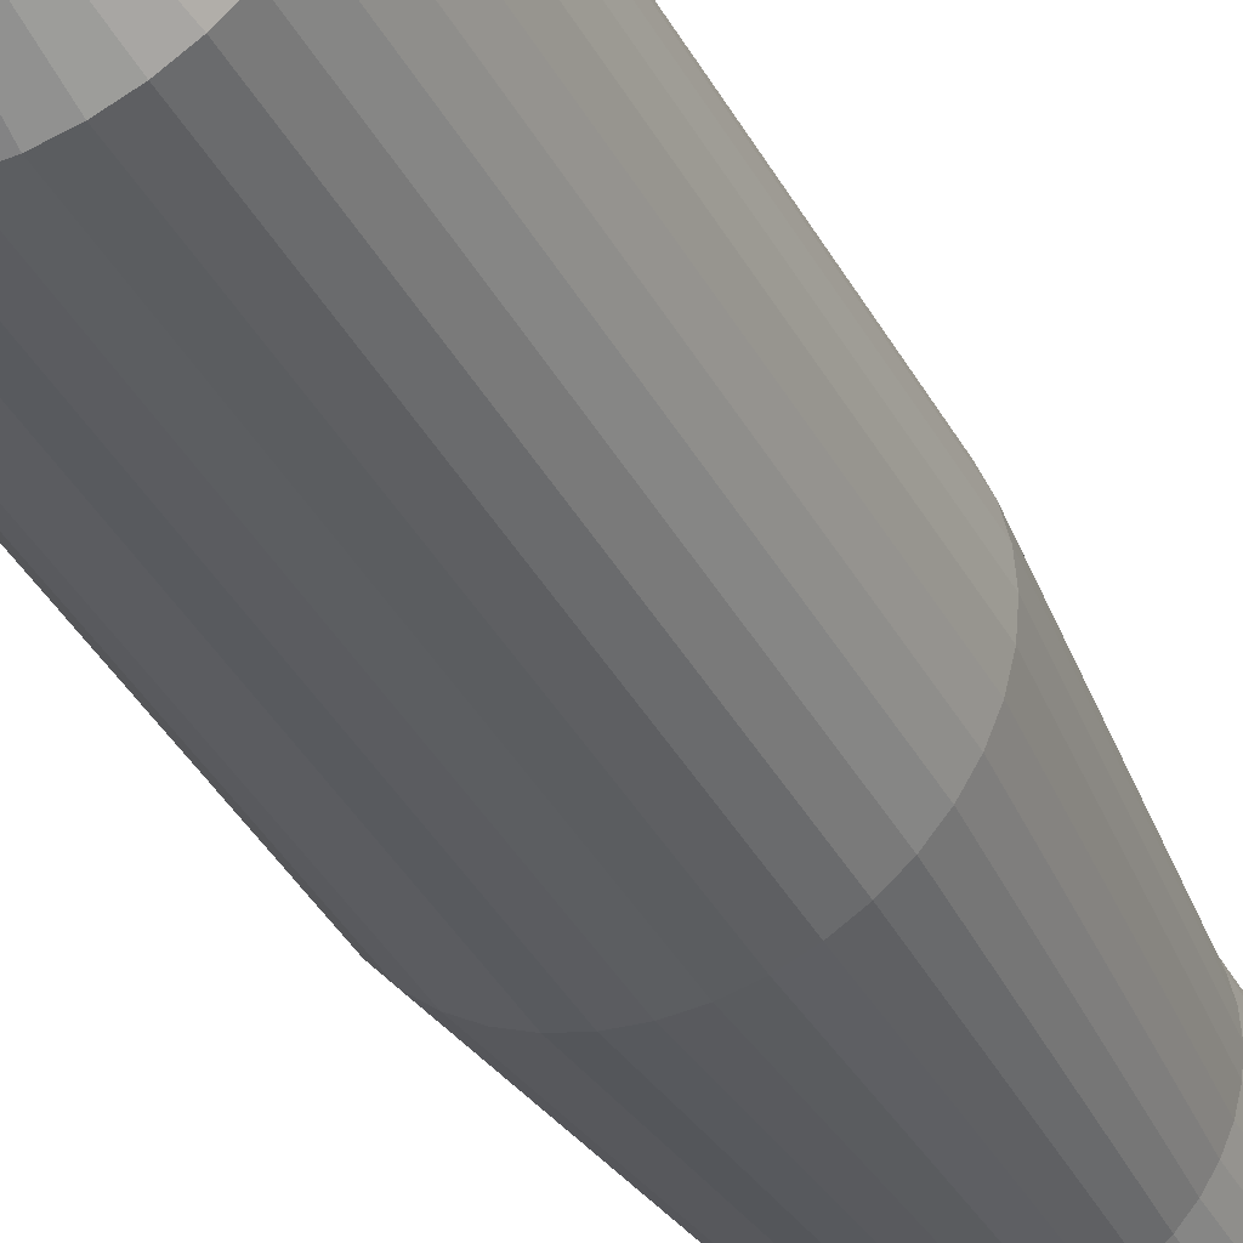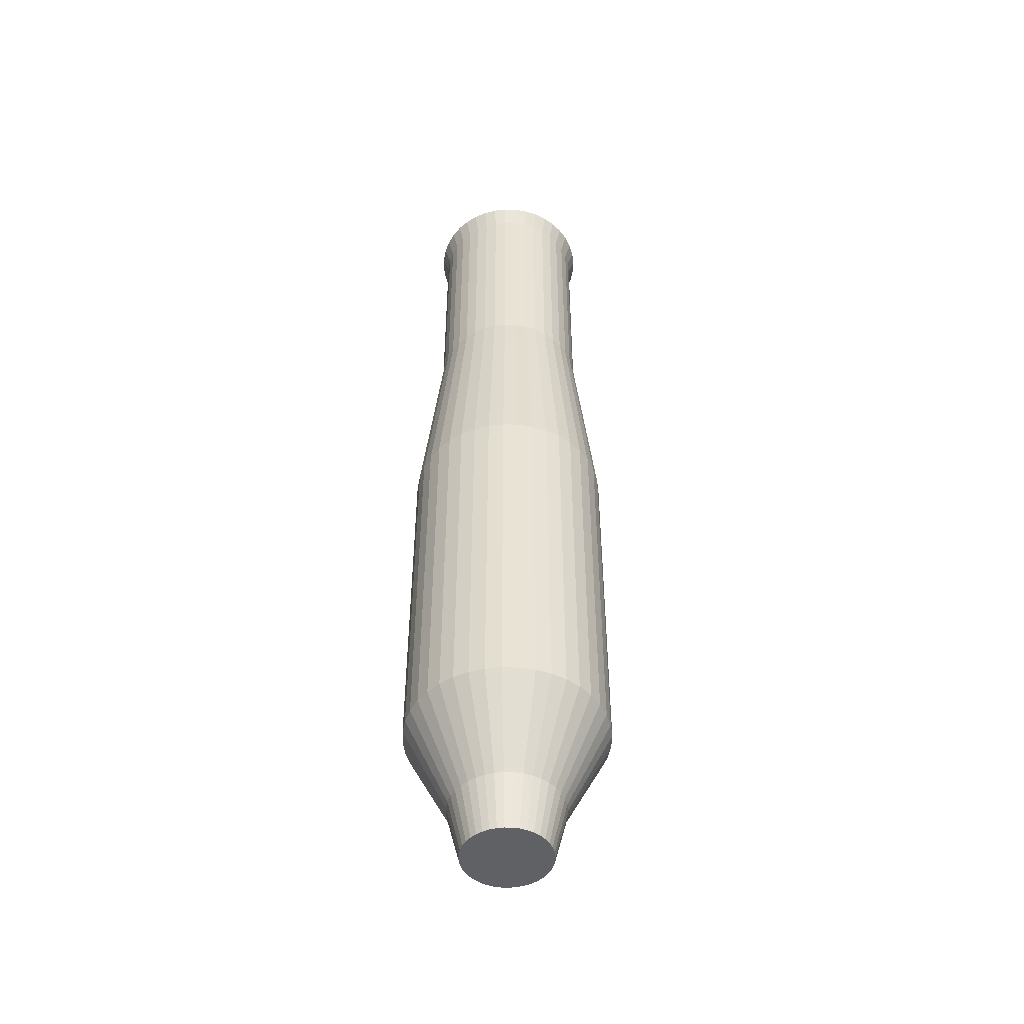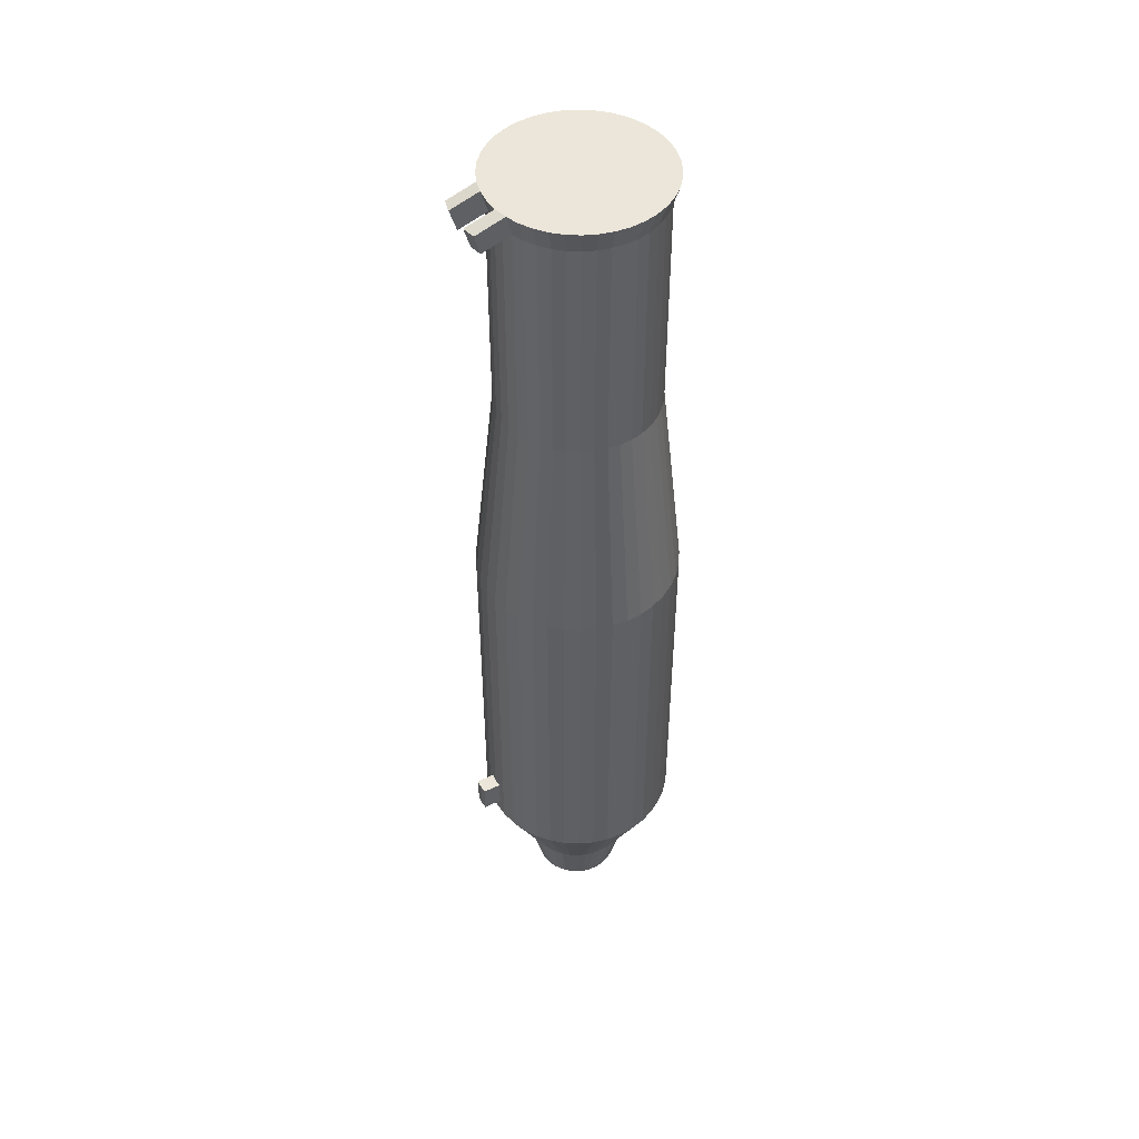
<metadata>
{"format":"obj","ext":"obj","renderer":"f3d","projection":"perspective","resolution":1024,"background":"white","views":[{"elev":-36.4,"azim":-155.3,"up":"+Y"},{"elev":-48.6,"azim":29.8,"up":"+Z"},{"elev":47.8,"azim":-118.3,"up":"+Z"}]}
</metadata>
<code>
o Cylinder
v 1e-06 1.129 -4.207
v 1e-06 1.129 0.2391
v 0.195 1.114 -4.207
v 0.195 1.114 0.2391
v 0.3852 1.068 -4.207
v 0.3852 1.068 0.2391
v 0.566 0.9932 -4.207
v 0.566 0.9932 0.2391
v 0.7328 0.891 -4.207
v 0.7328 0.891 0.2391
v 0.8815 0.7639 -4.207
v 0.8815 0.7639 0.2391
v 1.009 0.6152 -4.207
v 1.009 0.6152 0.2391
v 1.111 0.4484 -4.207
v 1.111 0.4484 0.2391
v 1.186 0.2676 -4.207
v 1.186 0.2676 0.2391
v 1.231 0.0774 -4.207
v 1.231 0.0774 0.2391
v 1.247 -0.1176 -4.207
v 1.247 -0.1176 0.2391
v 1.231 -0.3126 -4.207
v 1.231 -0.3126 0.2391
v 1.186 -0.5029 -4.207
v 1.186 -0.5029 0.2391
v 1.111 -0.6836 -4.207
v 1.111 -0.6836 0.2391
v 1.009 -0.8504 -4.207
v 1.009 -0.8504 0.2391
v 0.8815 -0.9992 -4.207
v 0.8815 -0.9992 0.2391
v 0.7328 -1.126 -4.207
v 0.7328 -1.126 0.2391
v 0.566 -1.228 -4.207
v 0.566 -1.228 0.2391
v 0.3852 -1.303 -4.207
v 0.3852 -1.303 0.2391
v 0.195 -1.349 -4.207
v 0.195 -1.349 0.2391
v -0 -1.364 -4.207
v -0 -1.364 0.2391
v -0.195 -1.349 -4.207
v -0.195 -1.349 0.2391
v -0.3852 -1.303 -4.207
v -0.3852 -1.303 0.2391
v -0.566 -1.228 -4.207
v -0.566 -1.228 0.2391
v -0.7328 -1.126 -4.207
v -0.7328 -1.126 0.2391
v -0.8815 -0.9992 -4.207
v -0.8815 -0.9992 0.2391
v -1.009 -0.8504 -4.207
v -1.009 -0.8504 0.2391
v -1.111 -0.6836 -4.207
v -1.111 -0.6836 0.2391
v -1.186 -0.5029 -4.207
v -1.186 -0.5029 0.2391
v -1.231 -0.3126 -4.207
v -1.231 -0.3126 0.2391
v -1.247 -0.1176 -4.207
v -1.247 -0.1176 0.2391
v -1.231 0.07741 -4.207
v -1.231 0.07741 0.2391
v -1.186 0.2676 -4.207
v -1.186 0.2676 0.2391
v -1.111 0.4484 -4.207
v -1.111 0.4484 0.2391
v -1.009 0.6152 -4.207
v -1.009 0.6152 0.2391
v -0.8815 0.7639 -4.207
v -0.8815 0.7639 0.2391
v -0.7328 0.891 -4.207
v -0.7328 0.891 0.2391
v -0.566 0.9932 -4.207
v -0.566 0.9932 0.2391
v -0.3852 1.068 -4.207
v -0.3852 1.068 0.2391
v -0.195 1.114 -4.207
v -0.195 1.114 0.2391
v -0.1517 0.8404 5.672
v 0.9225 0.1821 5.672
v 0.4403 -0.9818 5.672
v -0.7847 -0.6877 5.672
v -0.6858 0.5682 5.672
v 0.5701 0.6671 5.672
v 0.8642 -0.558 5.672
v -0.2997 -1.04 5.672
v 0 0.8523 5.672
v -0.958 0.03411 5.672
v 0.958 0.03411 5.672
v 0.2997 -1.04 5.672
v -0.8642 -0.558 5.672
v -0.5701 0.6671 5.672
v 0.6858 0.5682 5.672
v 0.7847 -0.6877 5.672
v -0.4403 -0.9818 5.672
v -0.9225 0.1821 5.672
v 0.1517 0.8404 5.672
v 0.9699 -0.1176 5.672
v 0.1517 -1.076 5.672
v -0.9225 -0.4173 5.672
v -0.2997 0.8048 5.672
v -0.4403 0.7466 5.672
v 0.8642 0.3227 5.672
v 0.7847 0.4525 5.672
v 0.5701 -0.9023 5.672
v 0.6858 -0.8035 5.672
v -0.6858 -0.8035 5.672
v -0.5701 -0.9023 5.672
v -0.7847 0.4525 5.672
v -0.8642 0.3227 5.672
v 0.4403 0.7466 5.672
v 0.2997 0.8048 5.672
v 0.9225 -0.4173 5.672
v 0.958 -0.2694 5.672
v -0.1517 -1.076 5.672
v -0 -1.088 5.672
v -0.9699 -0.1176 5.672
v -0.958 -0.2694 5.672
v 1e-06 0.5856 -5.296
v 0.11 0.5769 -5.296
v 0.2173 0.5511 -5.296
v 0.3192 0.5089 -5.296
v 0.4133 0.4513 -5.296
v 0.4972 0.3796 -5.296
v 0.5689 0.2957 -5.296
v 0.6265 0.2016 -5.296
v 0.6688 0.09967 -5.296
v 0.6945 -0.00762 -5.296
v 0.7032 -0.1176 -5.296
v 0.6945 -0.2276 -5.296
v 0.6688 -0.3349 -5.296
v 0.6265 -0.4369 -5.296
v 0.5689 -0.5309 -5.296
v 0.4972 -0.6148 -5.296
v 0.4133 -0.6865 -5.296
v 0.3192 -0.7442 -5.296
v 0.2173 -0.7864 -5.296
v 0.11 -0.8121 -5.296
v 1e-06 -0.8208 -5.296
v -0.11 -0.8121 -5.296
v -0.2173 -0.7864 -5.296
v -0.3192 -0.7442 -5.296
v -0.4133 -0.6865 -5.296
v -0.4972 -0.6148 -5.296
v -0.5689 -0.5309 -5.296
v -0.6265 -0.4369 -5.296
v -0.6688 -0.3349 -5.296
v -0.6945 -0.2276 -5.296
v -0.7032 -0.1176 -5.296
v -0.6945 -0.007619 -5.296
v -0.6688 0.09967 -5.296
v -0.6265 0.2016 -5.296
v -0.5689 0.2957 -5.296
v -0.4972 0.3796 -5.296
v -0.4133 0.4513 -5.296
v -0.3192 0.5089 -5.296
v -0.2173 0.5511 -5.296
v -0.11 0.5769 -5.296
v -0.2997 0.8048 2.91
v -0.1517 0.8404 2.91
v 0.8642 0.3227 2.91
v 0.9225 0.1821 2.91
v 0.5701 -0.9023 2.91
v 0.4403 -0.9818 2.91
v -0.6858 -0.8035 2.91
v -0.7847 -0.6877 2.91
v -0.7847 0.4525 2.91
v -0.6858 0.5682 2.91
v 0.4403 0.7466 2.91
v 0.5701 0.6671 2.91
v 0.9225 -0.4173 2.91
v 0.8642 -0.558 2.91
v -0.1517 -1.076 2.91
v -0.2997 -1.04 2.91
v -0.9699 -0.1176 2.91
v -0.958 0.03411 2.91
v 1e-06 0.8523 2.91
v 0.958 0.03411 2.91
v 0.2997 -1.04 2.91
v -0.8642 -0.558 2.91
v -0.5701 0.6671 2.91
v 0.6858 0.5682 2.91
v 0.7847 -0.6877 2.91
v -0.4403 -0.9818 2.91
v 0.1517 0.8404 2.91
v -0.9225 0.1821 2.91
v 0.9699 -0.1176 2.91
v 0.1517 -1.076 2.91
v -0.9225 -0.4173 2.91
v -0.4403 0.7466 2.91
v 0.7847 0.4525 2.91
v 0.6858 -0.8035 2.91
v -0.5701 -0.9023 2.91
v -0.8642 0.3227 2.91
v 0.2997 0.8048 2.91
v 0.958 -0.2694 2.91
v -0 -1.088 2.91
v -0.958 -0.2694 2.91
v -0.3247 0.8817 5.936
v -0.1644 0.9202 5.936
v 0.9362 0.3594 5.936
v 0.9993 0.2071 5.936
v 0.6176 -0.9677 5.936
v 0.477 -1.054 5.936
v -0.743 -0.8606 5.936
v -0.8501 -0.7352 5.936
v -0.8501 0.5 5.936
v -0.743 0.6254 5.936
v 0.477 0.8186 5.936
v 0.6176 0.7324 5.936
v 0.9993 -0.4423 5.936
v 0.9362 -0.5946 5.936
v -0.1644 -1.155 5.936
v -0.3247 -1.117 5.936
v -1.051 -0.1176 5.936
v -1.038 0.04675 5.936
v 0 0.9331 5.936
v 1.038 0.04675 5.936
v 0.3247 -1.117 5.936
v -0.9362 -0.5946 5.936
v -0.6176 0.7324 5.936
v 0.743 0.6254 5.936
v 0.8501 -0.7352 5.936
v -0.477 -1.054 5.936
v 0.1644 0.9202 5.936
v -0.9993 0.2071 5.936
v 1.051 -0.1176 5.936
v 0.1644 -1.155 5.936
v -0.9993 -0.4423 5.936
v -0.477 0.8186 5.936
v 0.8501 0.5 5.936
v 0.743 -0.8606 5.936
v -0.6176 -0.9677 5.936
v -0.9362 0.3594 5.936
v 0.3247 0.8817 5.936
v 1.038 -0.282 5.936
v -1e-06 -1.168 5.936
v -1.038 -0.282 5.936
v 1e-06 0.4243 -5.945
v 0.08478 0.4176 -5.945
v 0.1675 0.3978 -5.945
v 0.246 0.3652 -5.945
v 0.3185 0.3208 -5.945
v 0.3832 0.2656 -5.945
v 0.4384 0.2009 -5.945
v 0.4829 0.1284 -5.945
v 0.5154 0.04984 -5.945
v 0.5353 -0.03285 -5.945
v 0.5419 -0.1176 -5.945
v 0.5353 -0.2024 -5.945
v 0.5154 -0.2851 -5.945
v 0.4829 -0.3637 -5.945
v 0.4384 -0.4362 -5.945
v 0.3832 -0.5008 -5.945
v 0.3185 -0.556 -5.945
v 0.246 -0.6005 -5.945
v 0.1675 -0.633 -5.945
v 0.08478 -0.6529 -5.945
v 0 -0.6595 -5.945
v -0.08478 -0.6529 -5.945
v -0.1675 -0.633 -5.945
v -0.246 -0.6005 -5.945
v -0.3185 -0.556 -5.945
v -0.3832 -0.5008 -5.945
v -0.4384 -0.4362 -5.945
v -0.4829 -0.3636 -5.945
v -0.5154 -0.2851 -5.945
v -0.5353 -0.2024 -5.945
v -0.5419 -0.1176 -5.945
v -0.5353 -0.03284 -5.945
v -0.5154 0.04984 -5.945
v -0.4829 0.1284 -5.945
v -0.4384 0.2009 -5.945
v -0.3832 0.2656 -5.945
v -0.3185 0.3208 -5.945
v -0.246 0.3652 -5.945
v -0.1675 0.3978 -5.945
v -0.08477 0.4176 -5.945
v -0.2997 1.16 5.56
v -0.1517 1.195 5.56
v 0.1517 1.195 5.56
v 0.2997 1.16 5.56
v -0.3247 1.237 5.824
v -0.1644 1.275 5.824
v 0.1644 1.275 5.824
v 0.3247 1.237 5.824
v 1e-06 1.129 -4.015
v 0.195 1.114 -4.015
v 0.3852 1.068 -4.015
v 0.566 0.9932 -4.015
v 0.7328 0.891 -4.015
v 0.8815 0.7639 -4.015
v 1.009 0.6152 -4.015
v 1.111 0.4484 -4.015
v 1.186 0.2676 -4.015
v 1.231 0.0774 -4.015
v 1.247 -0.1176 -4.015
v 1.231 -0.3126 -4.015
v 1.186 -0.5029 -4.015
v 1.111 -0.6836 -4.015
v 1.009 -0.8504 -4.015
v 0.8815 -0.9992 -4.015
v 0.7328 -1.126 -4.015
v 0.566 -1.228 -4.015
v 0.3852 -1.303 -4.015
v 0.195 -1.349 -4.015
v -0 -1.364 -4.015
v -0.195 -1.349 -4.015
v -0.3852 -1.303 -4.015
v -0.566 -1.228 -4.015
v -0.7328 -1.126 -4.015
v -0.8815 -0.9992 -4.015
v -1.009 -0.8504 -4.015
v -1.111 -0.6836 -4.015
v -1.186 -0.5029 -4.015
v -1.231 -0.3126 -4.015
v -1.247 -0.1176 -4.015
v -1.231 0.07741 -4.015
v -1.186 0.2676 -4.015
v -1.111 0.4484 -4.015
v -1.009 0.6152 -4.015
v -0.8815 0.7639 -4.015
v -0.7328 0.891 -4.015
v -0.566 0.9932 -4.015
v -0.3852 1.068 -4.015
v -0.195 1.114 -4.015
v 1e-06 1.129 -3.658
v 0.195 1.114 -3.658
v 0.3852 1.068 -3.658
v 0.566 0.9932 -3.658
v 0.7328 0.891 -3.658
v 0.8815 0.7639 -3.658
v 1.009 0.6152 -3.658
v 1.111 0.4484 -3.658
v 1.186 0.2676 -3.658
v 1.231 0.0774 -3.658
v 1.247 -0.1176 -3.658
v 1.231 -0.3126 -3.658
v 1.186 -0.5029 -3.658
v 1.111 -0.6836 -3.658
v 1.009 -0.8504 -3.658
v 0.8815 -0.9992 -3.658
v 0.7328 -1.126 -3.658
v 0.566 -1.228 -3.658
v 0.3852 -1.303 -3.658
v 0.195 -1.349 -3.658
v -0 -1.364 -3.658
v -0.195 -1.349 -3.658
v -0.3852 -1.303 -3.658
v -0.566 -1.228 -3.658
v -0.7328 -1.126 -3.658
v -0.8815 -0.9992 -3.658
v -1.009 -0.8504 -3.658
v -1.111 -0.6836 -3.658
v -1.186 -0.5029 -3.658
v -1.231 -0.3126 -3.658
v -1.247 -0.1176 -3.658
v -1.231 0.07741 -3.658
v -1.186 0.2676 -3.658
v -1.111 0.4484 -3.658
v -1.009 0.6152 -3.658
v -0.8815 0.7639 -3.658
v -0.7328 0.891 -3.658
v -0.566 0.9932 -3.658
v -0.3852 1.068 -3.658
v -0.195 1.114 -3.658
v -0.09751 1.121 -4.015
v 0.09751 1.121 -4.015
v 0.09751 1.121 -3.658
v -0.09751 1.121 -3.658
v 1e-06 1.353 -3.658
v -0.09751 1.345 -4.015
v 1e-06 1.353 -4.015
v 0.09751 1.345 -3.658
v -0.09751 1.345 -3.658
v 0.09751 1.345 -4.015
f 330 4 6 331
f 331 6 8 332
f 332 8 10 333
f 333 10 12 334
f 334 12 14 335
f 335 14 16 336
f 336 16 18 337
f 337 18 20 338
f 338 20 22 339
f 339 22 24 340
f 340 24 26 341
f 341 26 28 342
f 342 28 30 343
f 343 30 32 344
f 344 32 34 345
f 345 34 36 346
f 346 36 38 347
f 347 38 40 348
f 348 40 42 349
f 349 42 44 350
f 350 44 46 351
f 351 46 48 352
f 352 48 50 353
f 353 50 52 354
f 354 52 54 355
f 355 54 56 356
f 356 56 58 357
f 357 58 60 358
f 358 60 62 359
f 359 62 64 360
f 360 64 66 361
f 361 66 68 362
f 362 68 70 363
f 363 70 72 364
f 364 72 74 365
f 365 74 76 366
f 366 76 78 367
f 199 190 101 118
f 367 78 80 368
f 9 11 126 125
f 166 165 107 83
f 186 176 88 97
f 168 167 109 84
f 200 191 102 120
f 187 179 89 99
f 170 169 111 85
f 161 192 104 103
f 188 178 90 98
f 172 171 113 86
f 163 193 106 105
f 189 180 91 100
f 174 173 115 87
f 165 194 108 107
f 190 181 92 101
f 176 175 117 88
f 167 195 110 109
f 191 182 93 102
f 178 177 119 90
f 169 196 112 111
f 192 183 94 104
f 179 162 81 89
f 171 197 114 113
f 193 184 95 106
f 180 164 82 91
f 173 198 116 115
f 194 185 96 108
f 181 166 83 92
f 175 199 118 117
f 195 186 97 110
f 182 168 84 93
f 177 200 120 119
f 196 188 98 112
f 183 170 85 94
f 162 161 103 81
f 197 187 99 114
f 184 172 86 95
f 164 163 105 82
f 198 189 100 116
f 103 104 232 201
f 185 174 87 96
f 144 145 265 264
f 27 29 135 134
f 45 47 144 143
f 1 3 122 121
f 63 65 153 152
f 19 21 131 130
f 37 39 140 139
f 55 57 149 148
f 73 75 158 157
f 11 13 127 126
f 29 31 136 135
f 47 49 145 144
f 65 67 154 153
f 3 5 123 122
f 21 23 132 131
f 39 41 141 140
f 57 59 150 149
f 75 77 159 158
f 13 15 128 127
f 31 33 137 136
f 49 51 146 145
f 67 69 155 154
f 5 7 124 123
f 23 25 133 132
f 41 43 142 141
f 59 61 151 150
f 77 79 160 159
f 15 17 129 128
f 33 35 138 137
f 51 53 147 146
f 69 71 156 155
f 7 9 125 124
f 25 27 134 133
f 43 45 143 142
f 61 63 152 151
f 79 1 121 160
f 17 19 130 129
f 35 37 139 138
f 53 55 148 147
f 71 73 157 156
f 62 60 200 177
f 44 42 199 175
f 26 24 198 173
f 8 6 197 171
f 70 68 196 169
f 52 50 195 167
f 34 32 194 165
f 16 14 193 163
f 78 76 192 161
f 60 58 191 200
f 42 40 190 199
f 24 22 189 198
f 6 4 187 197
f 68 66 188 196
f 50 48 186 195
f 32 30 185 194
f 14 12 184 193
f 76 74 183 192
f 58 56 182 191
f 40 38 181 190
f 22 20 180 189
f 66 64 178 188
f 4 2 179 187
f 48 46 176 186
f 30 28 174 185
f 12 10 172 184
f 74 72 170 183
f 56 54 168 182
f 38 36 166 181
f 20 18 164 180
f 2 80 162 179
f 64 62 177 178
f 46 44 175 176
f 28 26 173 174
f 10 8 171 172
f 72 70 169 170
f 54 52 167 168
f 36 34 165 166
f 18 16 163 164
f 80 78 161 162
f 240 231 222 208 207 235 226 216 215 239 230 221 206 205 234 225 214 213 238 229 220 204 203 233 224 212 211 237 227 219 202 201 232 223 210 209 236 228 218 217
f 98 90 218 228
f 83 107 205 206
f 92 83 206 221
f 105 106 233 203
f 100 91 220 229
f 107 108 234 205
f 101 92 221 230
f 84 109 207 208
f 93 84 208 222
f 109 110 235 207
f 102 93 222 231
f 111 112 236 209
f 104 94 223 232
f 85 111 209 210
f 94 85 210 223
f 113 114 237 211
f 106 95 224 233
f 115 116 238 213
f 108 96 225 234
f 86 113 211 212
f 95 86 212 224
f 117 118 239 215
f 110 97 226 235
f 119 120 240 217
f 112 98 228 236
f 87 115 213 214
f 96 87 214 225
f 103 201 285 281
f 202 81 282 286
f 89 81 202 219
f 116 100 229 238
f 88 117 215 216
f 97 88 216 226
f 118 101 230 239
f 82 105 203 204
f 91 82 204 220
f 120 102 231 240
f 90 119 217 218
f 99 89 219 227
f 241 242 243 244 245 246 247 248 249 250 251 252 253 254 255 256 257 258 259 260 261 262 263 264 265 266 267 268 269 270 271 272 273 274 275 276 277 278 279 280
f 131 132 252 251
f 158 159 279 278
f 145 146 266 265
f 132 133 253 252
f 159 160 280 279
f 146 147 267 266
f 133 134 254 253
f 160 121 241 280
f 147 148 268 267
f 134 135 255 254
f 121 122 242 241
f 148 149 269 268
f 135 136 256 255
f 122 123 243 242
f 149 150 270 269
f 136 137 257 256
f 123 124 244 243
f 150 151 271 270
f 137 138 258 257
f 124 125 245 244
f 151 152 272 271
f 138 139 259 258
f 125 126 246 245
f 152 153 273 272
f 139 140 260 259
f 126 127 247 246
f 153 154 274 273
f 140 141 261 260
f 127 128 248 247
f 154 155 275 274
f 141 142 262 261
f 128 129 249 248
f 155 156 276 275
f 142 143 263 262
f 129 130 250 249
f 156 157 277 276
f 143 144 264 263
f 130 131 251 250
f 157 158 278 277
f 284 283 287 288
f 282 281 285 286
f 114 99 283 284
f 201 202 286 285
f 99 227 287 283
f 81 103 281 282
f 237 114 284 288
f 227 237 288 287
f 77 327 328 79
f 75 326 327 77
f 73 325 326 75
f 71 324 325 73
f 69 323 324 71
f 67 322 323 69
f 65 321 322 67
f 63 320 321 65
f 61 319 320 63
f 59 318 319 61
f 57 317 318 59
f 55 316 317 57
f 53 315 316 55
f 51 314 315 53
f 49 313 314 51
f 47 312 313 49
f 45 311 312 47
f 43 310 311 45
f 41 309 310 43
f 39 308 309 41
f 37 307 308 39
f 35 306 307 37
f 33 305 306 35
f 31 304 305 33
f 29 303 304 31
f 27 302 303 29
f 25 301 302 27
f 23 300 301 25
f 21 299 300 23
f 19 298 299 21
f 17 297 298 19
f 15 296 297 17
f 13 295 296 15
f 11 294 295 13
f 9 293 294 11
f 7 292 293 9
f 5 291 292 7
f 3 290 291 5
f 326 366 367 327
f 325 365 366 326
f 324 364 365 325
f 323 363 364 324
f 322 362 363 323
f 321 361 362 322
f 320 360 361 321
f 319 359 360 320
f 318 358 359 319
f 317 357 358 318
f 316 356 357 317
f 315 355 356 316
f 314 354 355 315
f 313 353 354 314
f 312 352 353 313
f 311 351 352 312
f 310 350 351 311
f 309 349 350 310
f 308 348 349 309
f 307 347 348 308
f 306 346 347 307
f 305 345 346 306
f 304 344 345 305
f 303 343 344 304
f 302 342 343 303
f 301 341 342 302
f 300 340 341 301
f 299 339 340 300
f 298 338 339 299
f 297 337 338 298
f 296 336 337 297
f 295 335 336 296
f 294 334 335 295
f 293 333 334 294
f 292 332 333 293
f 291 331 332 292
f 4 330 371 329 2
f 367 368 328 327
f 330 290 370 371
f 329 372 368 80 2
f 291 290 330 331
f 376 371 370 378
f 3 1 289 370 290
f 328 369 289 1 79
f 328 368 372 369
f 374 377 373 375
f 289 369 374 375
f 372 329 373 377
f 369 372 377 374
f 329 371 376 373
f 378 375 373 376
f 370 289 375 378

</code>
